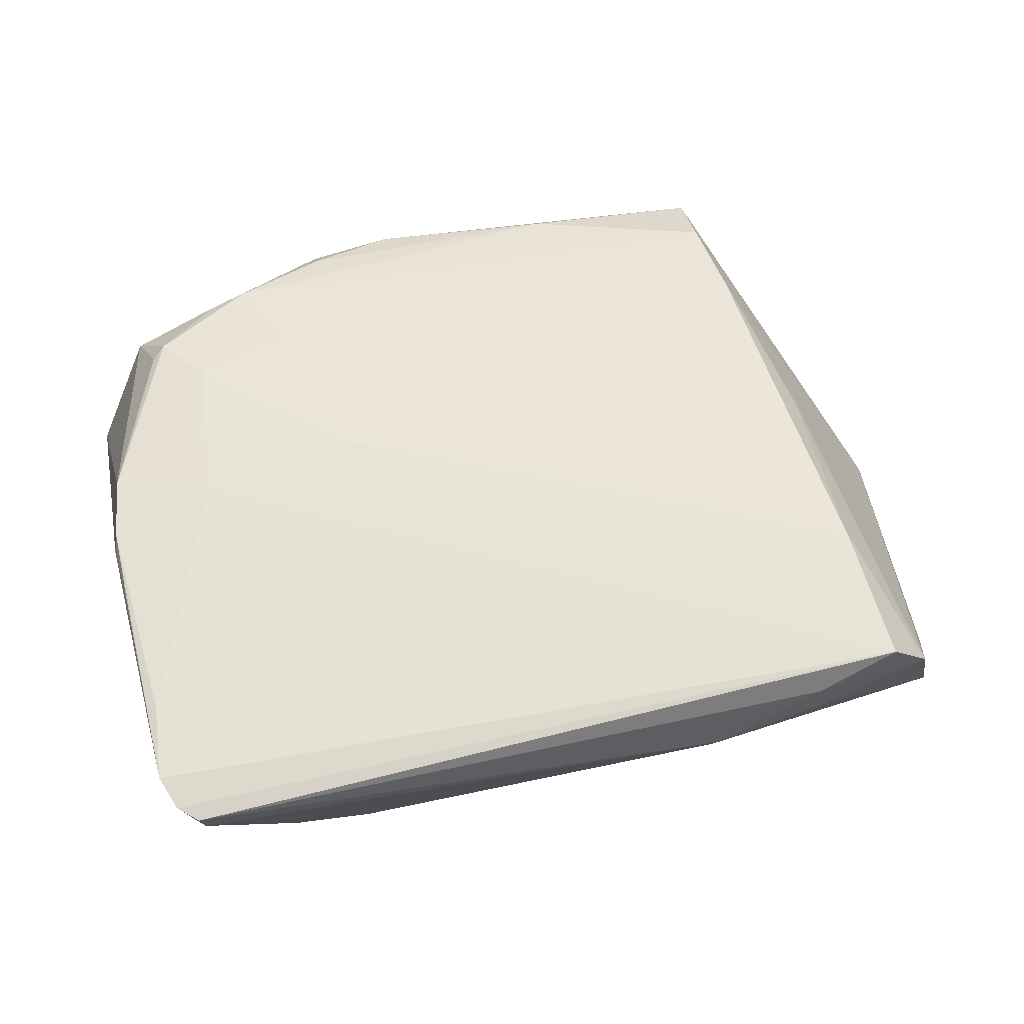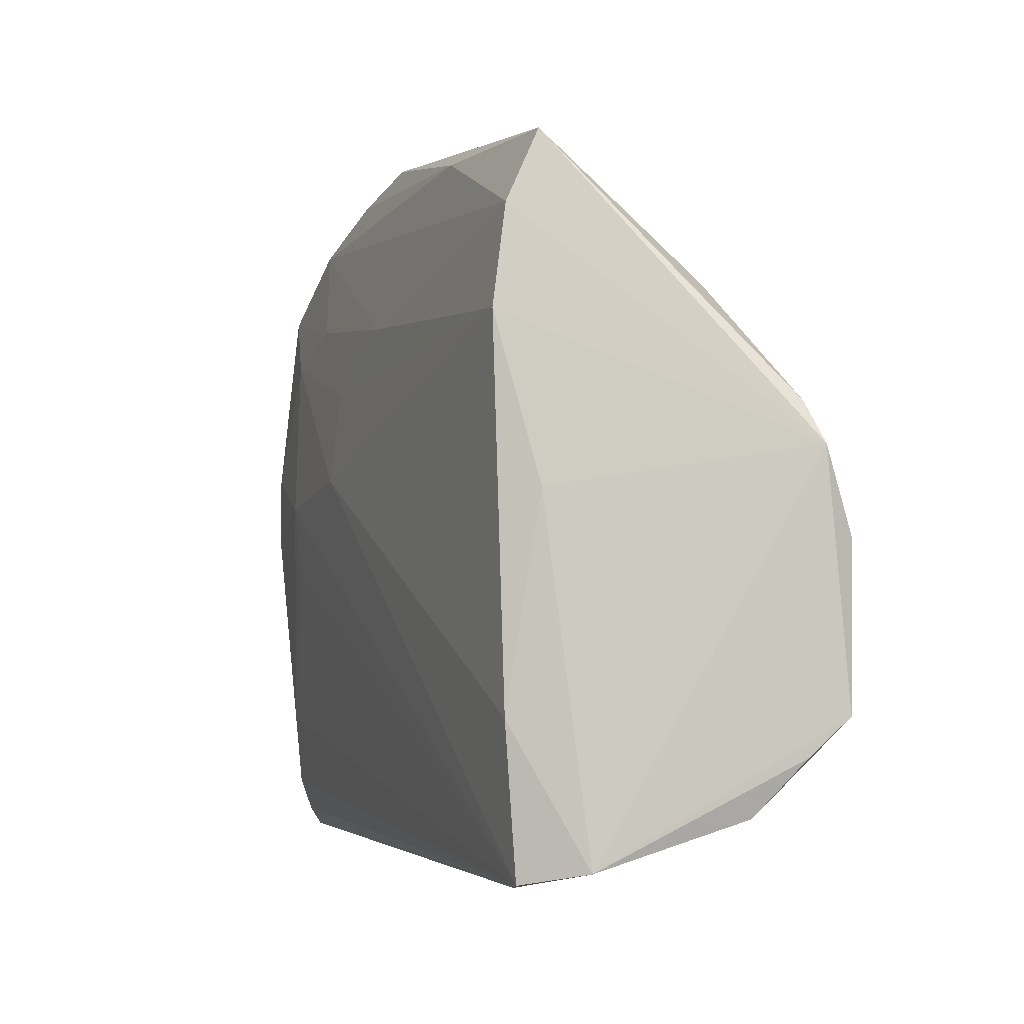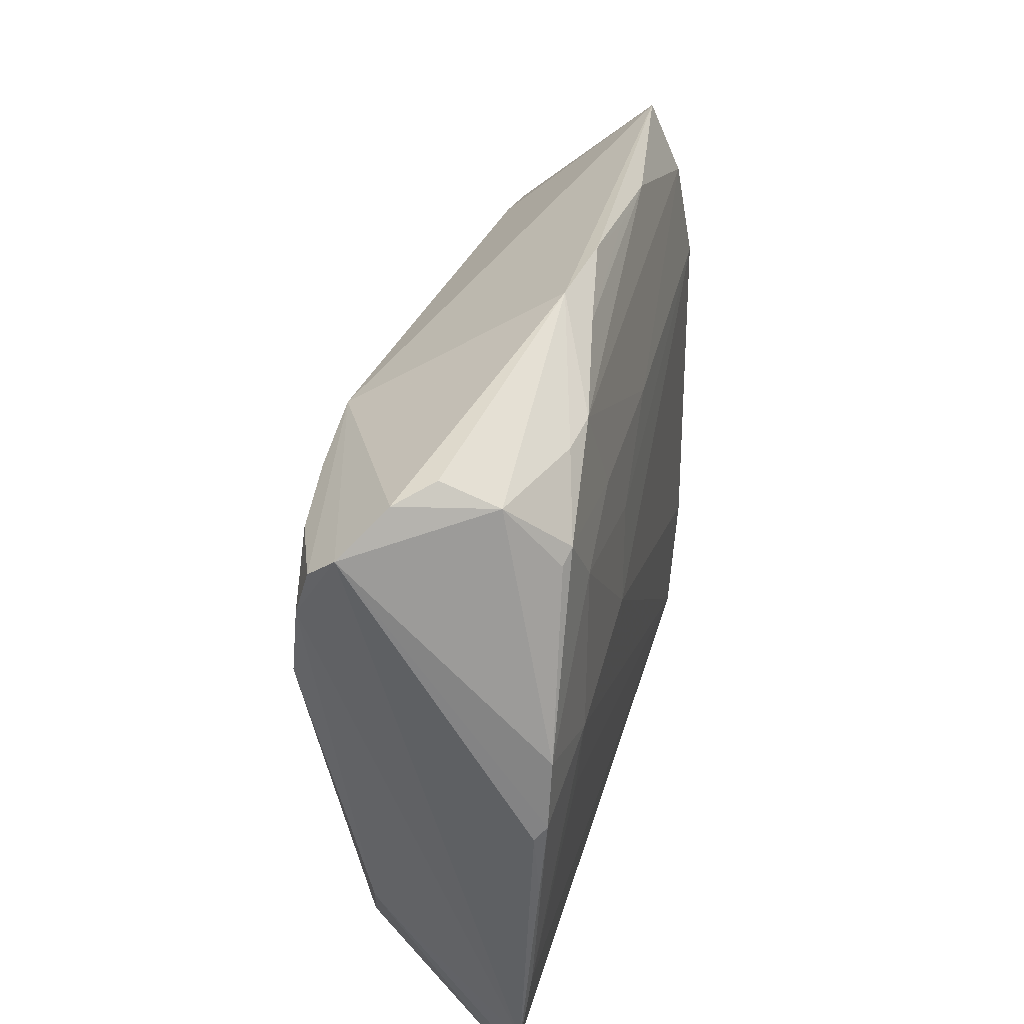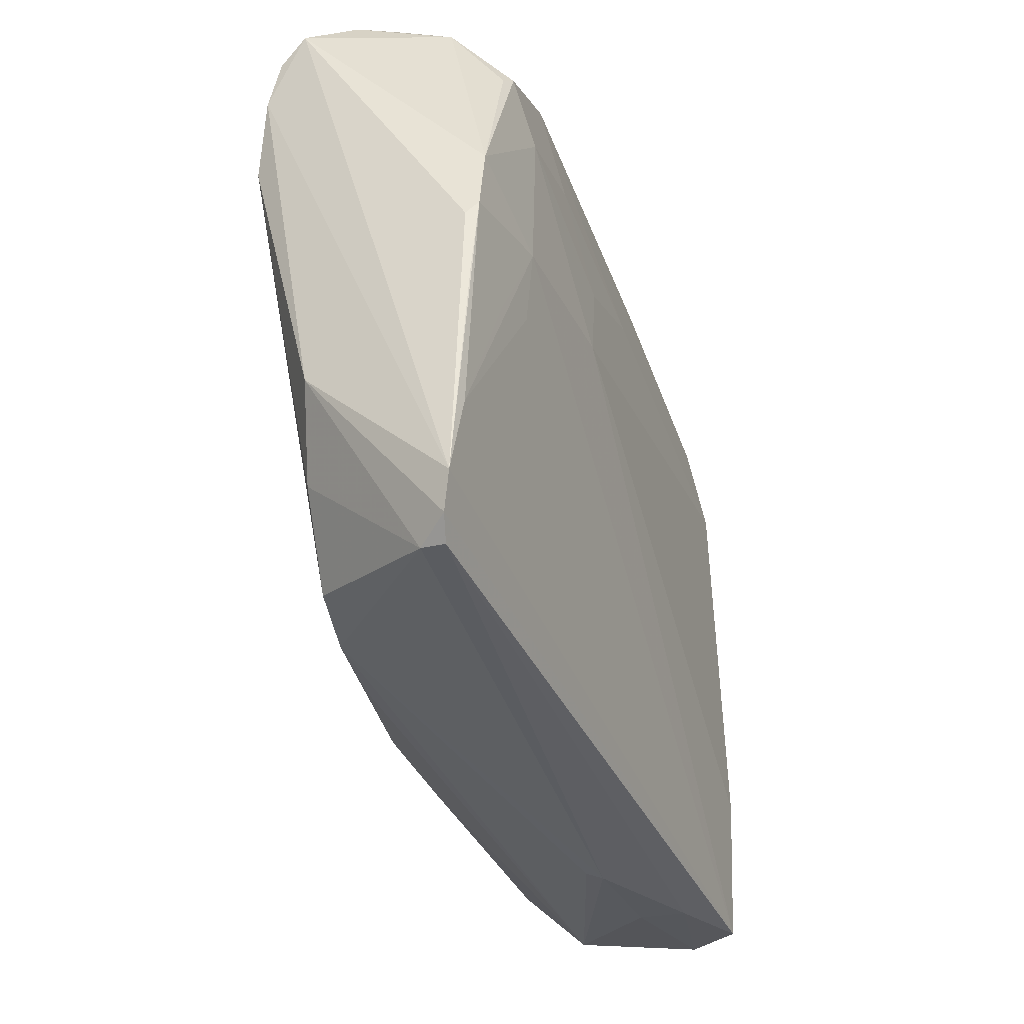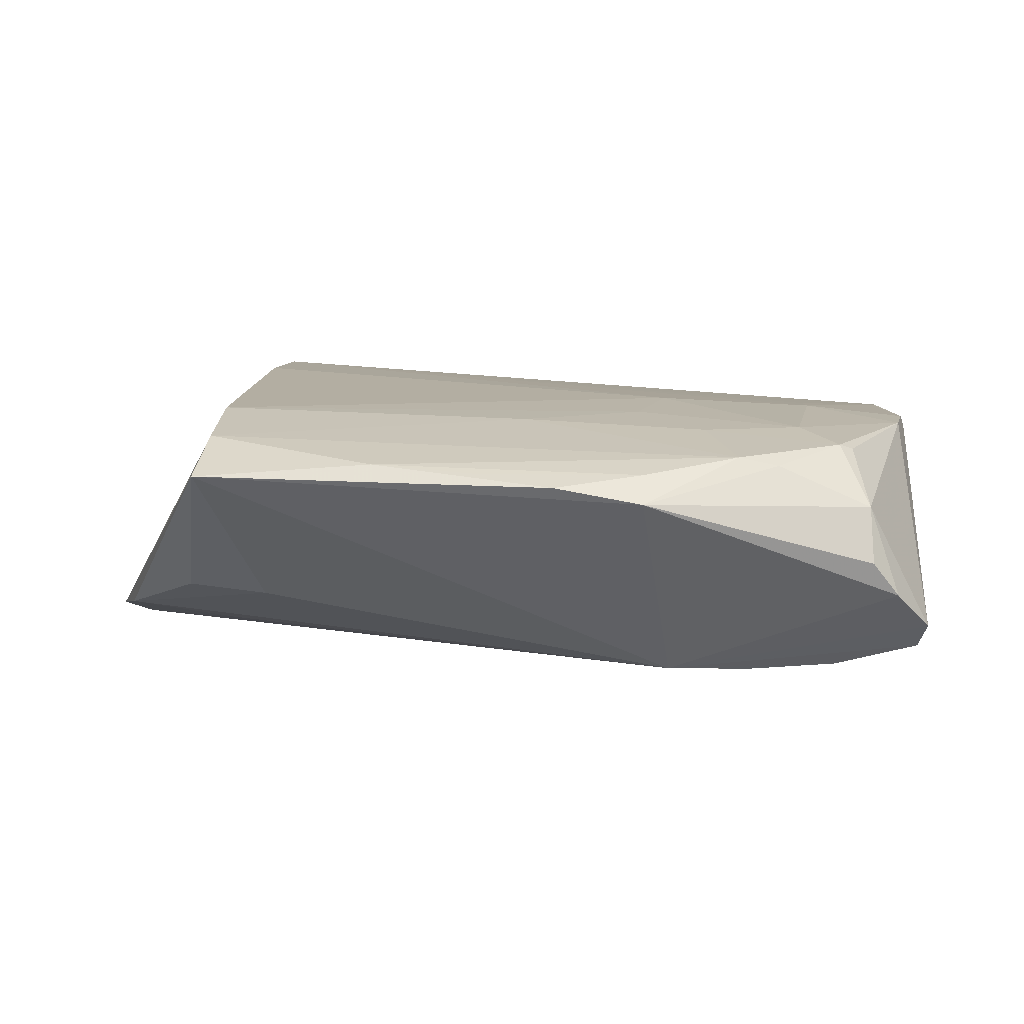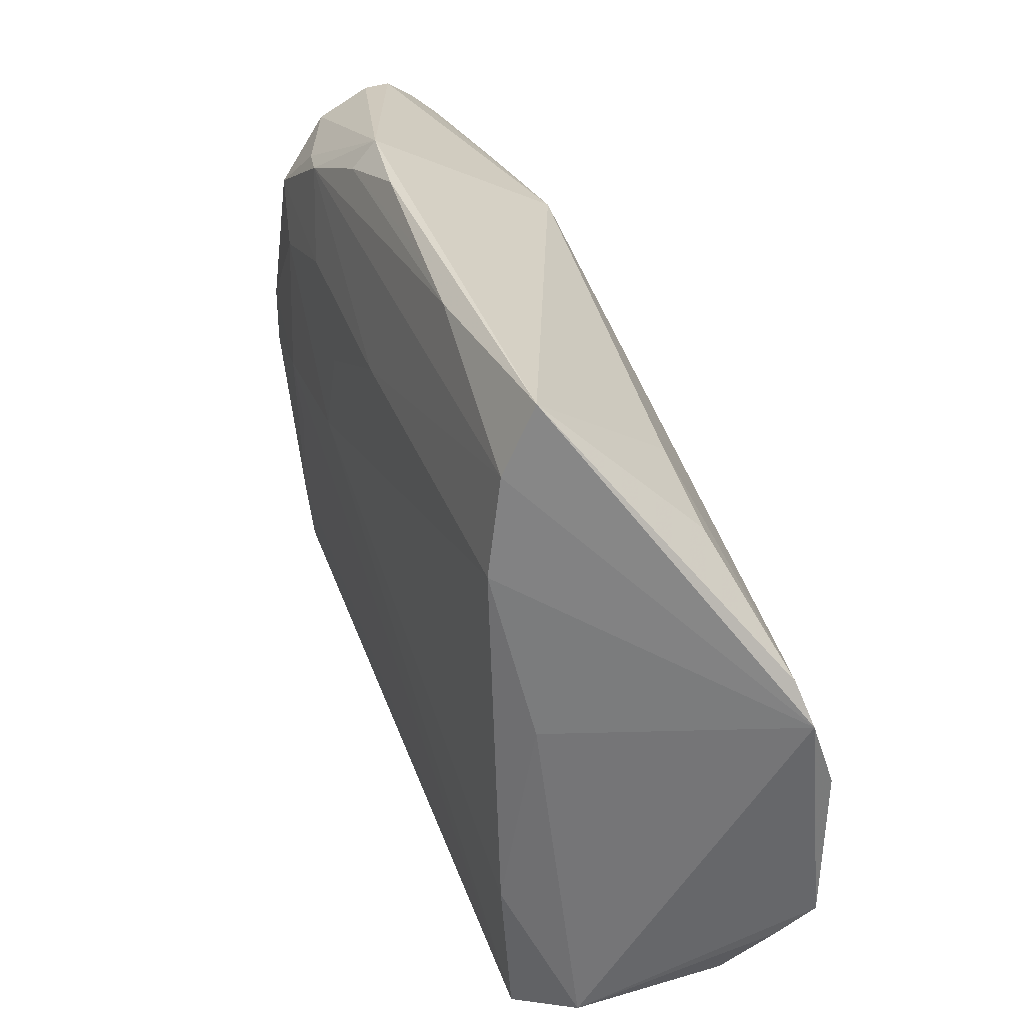
<metadata>
{"format":"obj","ext":"obj","renderer":"f3d","projection":"perspective","resolution":1024,"background":"white","views":[{"elev":55.8,"azim":-12.7,"up":"+Z"},{"elev":-3.1,"azim":67.4,"up":"+Y"},{"elev":35.6,"azim":-79.1,"up":"+Y"},{"elev":-38.0,"azim":-71.6,"up":"+Y"},{"elev":10.8,"azim":-174.1,"up":"+Z"},{"elev":36.2,"azim":68.1,"up":"+Y"}]}
</metadata>
<code>
v -0.0383 -0.004808 0.01398
v 0.0376 0.02243 0.01599
v -0.0467 -0.04009 0.008376
v 0.02126 -0.02482 -0.01759
v -0.05182 0.03108 -0.01155
v -0.05279 0.03378 -0.008374
v -0.04864 0.03824 -0.003583
v -0.04971 -0.02502 0.01116
v -0.01796 0.04642 0.008493
v -0.04509 0.03687 0.007002
v -0.0432 0.02913 0.01287
v -0.007359 0.04639 0.01031
v 0.03202 -0.041 0.01122
v -0.01619 0.01807 0.01559
v -0.03679 0.02383 0.0147
v -0.04546 0.03973 0.0006018
v -0.0257 -0.03422 -0.01133
v 0.04734 -0.03811 0.008616
v -0.03514 -0.03433 -0.009498
v 0.007458 -0.02519 -0.01821
v -0.04201 -0.02511 -0.008944
v -0.0148 -0.02953 -0.01404
v -0.05062 -0.03416 0.009995
v -0.002011 0.02504 0.0154
v -0.01379 -0.0319 -0.01324
v 0.002492 0.04399 0.01147
v 0.0422 0.00275 0.01214
v 0.0187 -0.04099 0.002691
v 0.03321 -0.04 0.005392
v -0.0491 -0.03811 0.009002
v 0.01889 -0.04185 0.004666
v -0.03392 0.03742 0.01193
v 0.03712 0.04281 0.01029
v 0.03977 0.01222 -0.0148
v -0.02087 0.03152 -0.01526
v -0.05122 0.02562 -0.01321
v 0.03144 0.02911 -0.007264
v -0.04434 -0.008265 0.01316
v -0.05143 -0.008544 0.01216
v 0.05212 -0.03253 -0.007629
v -0.02914 0.03825 0.01301
v 0.05421 0.01185 -0.01299
v -0.0386 0.004285 0.01485
v -0.01789 0.04327 0.01151
v 0.05592 -0.002736 -0.01782
v -0.01775 0.02093 -0.01647
v 0.04222 0.02572 -0.007058
v -0.05207 -0.0009359 0.01171
v -0.04182 0.02936 -0.01463
v 0.05688 -0.02171 -0.01704
v 0.05688 0.00707 -0.01427
v -0.04849 -0.0162 -0.007112
v -0.03116 0.02996 -0.01545
v -0.0249 0.02743 0.01472
v -0.04155 0.03058 0.01358
v -0.0192 0.007001 0.01599
v -0.04919 0.01622 -0.01456
v -0.05155 0.0007328 0.01308
v -0.05051 0.008752 0.01332
v 0.04185 -0.03958 0.01499
v 0.04112 -0.02202 0.01599
v 0.01497 0.04276 0.01215
v 0.03672 0.03439 0.01407
v 0.05519 -0.02606 -0.01285
v -0.04615 -0.03956 0.005519
f 31 65 17
f 20 50 4
f 50 40 4
f 18 50 51
f 60 13 18
f 51 27 18
f 28 40 31
f 31 17 28
f 28 17 40
f 25 17 20
f 40 17 25
f 20 4 25
f 25 4 40
f 20 17 22
f 3 13 60
f 3 65 31
f 31 13 3
f 6 23 48
f 48 23 39
f 8 23 60
f 61 56 60
f 60 18 61
f 61 18 27
f 63 41 24
f 60 56 43
f 38 8 43
f 64 40 50
f 50 18 64
f 64 18 40
f 31 40 29
f 40 18 29
f 29 13 31
f 29 18 13
f 57 22 17
f 20 22 57
f 57 46 20
f 53 46 57
f 19 17 65
f 19 57 17
f 30 52 65
f 23 52 30
f 65 3 30
f 60 23 30
f 30 3 60
f 37 47 42
f 20 46 45
f 45 50 20
f 51 50 45
f 45 42 51
f 44 9 41
f 10 9 16
f 36 52 23
f 23 6 36
f 36 6 5
f 36 57 52
f 7 16 9
f 7 6 10
f 10 16 7
f 11 55 10
f 32 55 41
f 10 55 32
f 41 9 32
f 32 9 10
f 63 24 2
f 2 61 27
f 56 61 2
f 51 63 2
f 2 27 51
f 41 55 54
f 54 24 41
f 1 8 60
f 60 43 1
f 1 43 8
f 38 43 58
f 58 8 38
f 58 39 23
f 23 8 58
f 48 39 58
f 58 6 48
f 65 52 21
f 21 19 65
f 52 57 21
f 57 19 21
f 42 45 34
f 33 47 37
f 33 42 47
f 51 42 33
f 33 63 51
f 53 57 49
f 57 36 49
f 49 36 5
f 6 7 35
f 5 6 35
f 35 7 9
f 35 49 5
f 53 49 35
f 35 46 53
f 9 33 35
f 35 45 46
f 42 34 35
f 37 42 35
f 35 33 37
f 35 34 45
f 15 54 55
f 15 43 56
f 63 33 62
f 62 41 63
f 62 44 41
f 24 54 14
f 54 15 14
f 14 15 56
f 56 2 14
f 14 2 24
f 59 58 43
f 43 15 59
f 59 15 55
f 55 11 59
f 59 11 10
f 10 6 59
f 6 58 59
f 9 44 12
f 12 33 9
f 12 62 33
f 44 62 26
f 26 12 44
f 62 12 26

</code>
